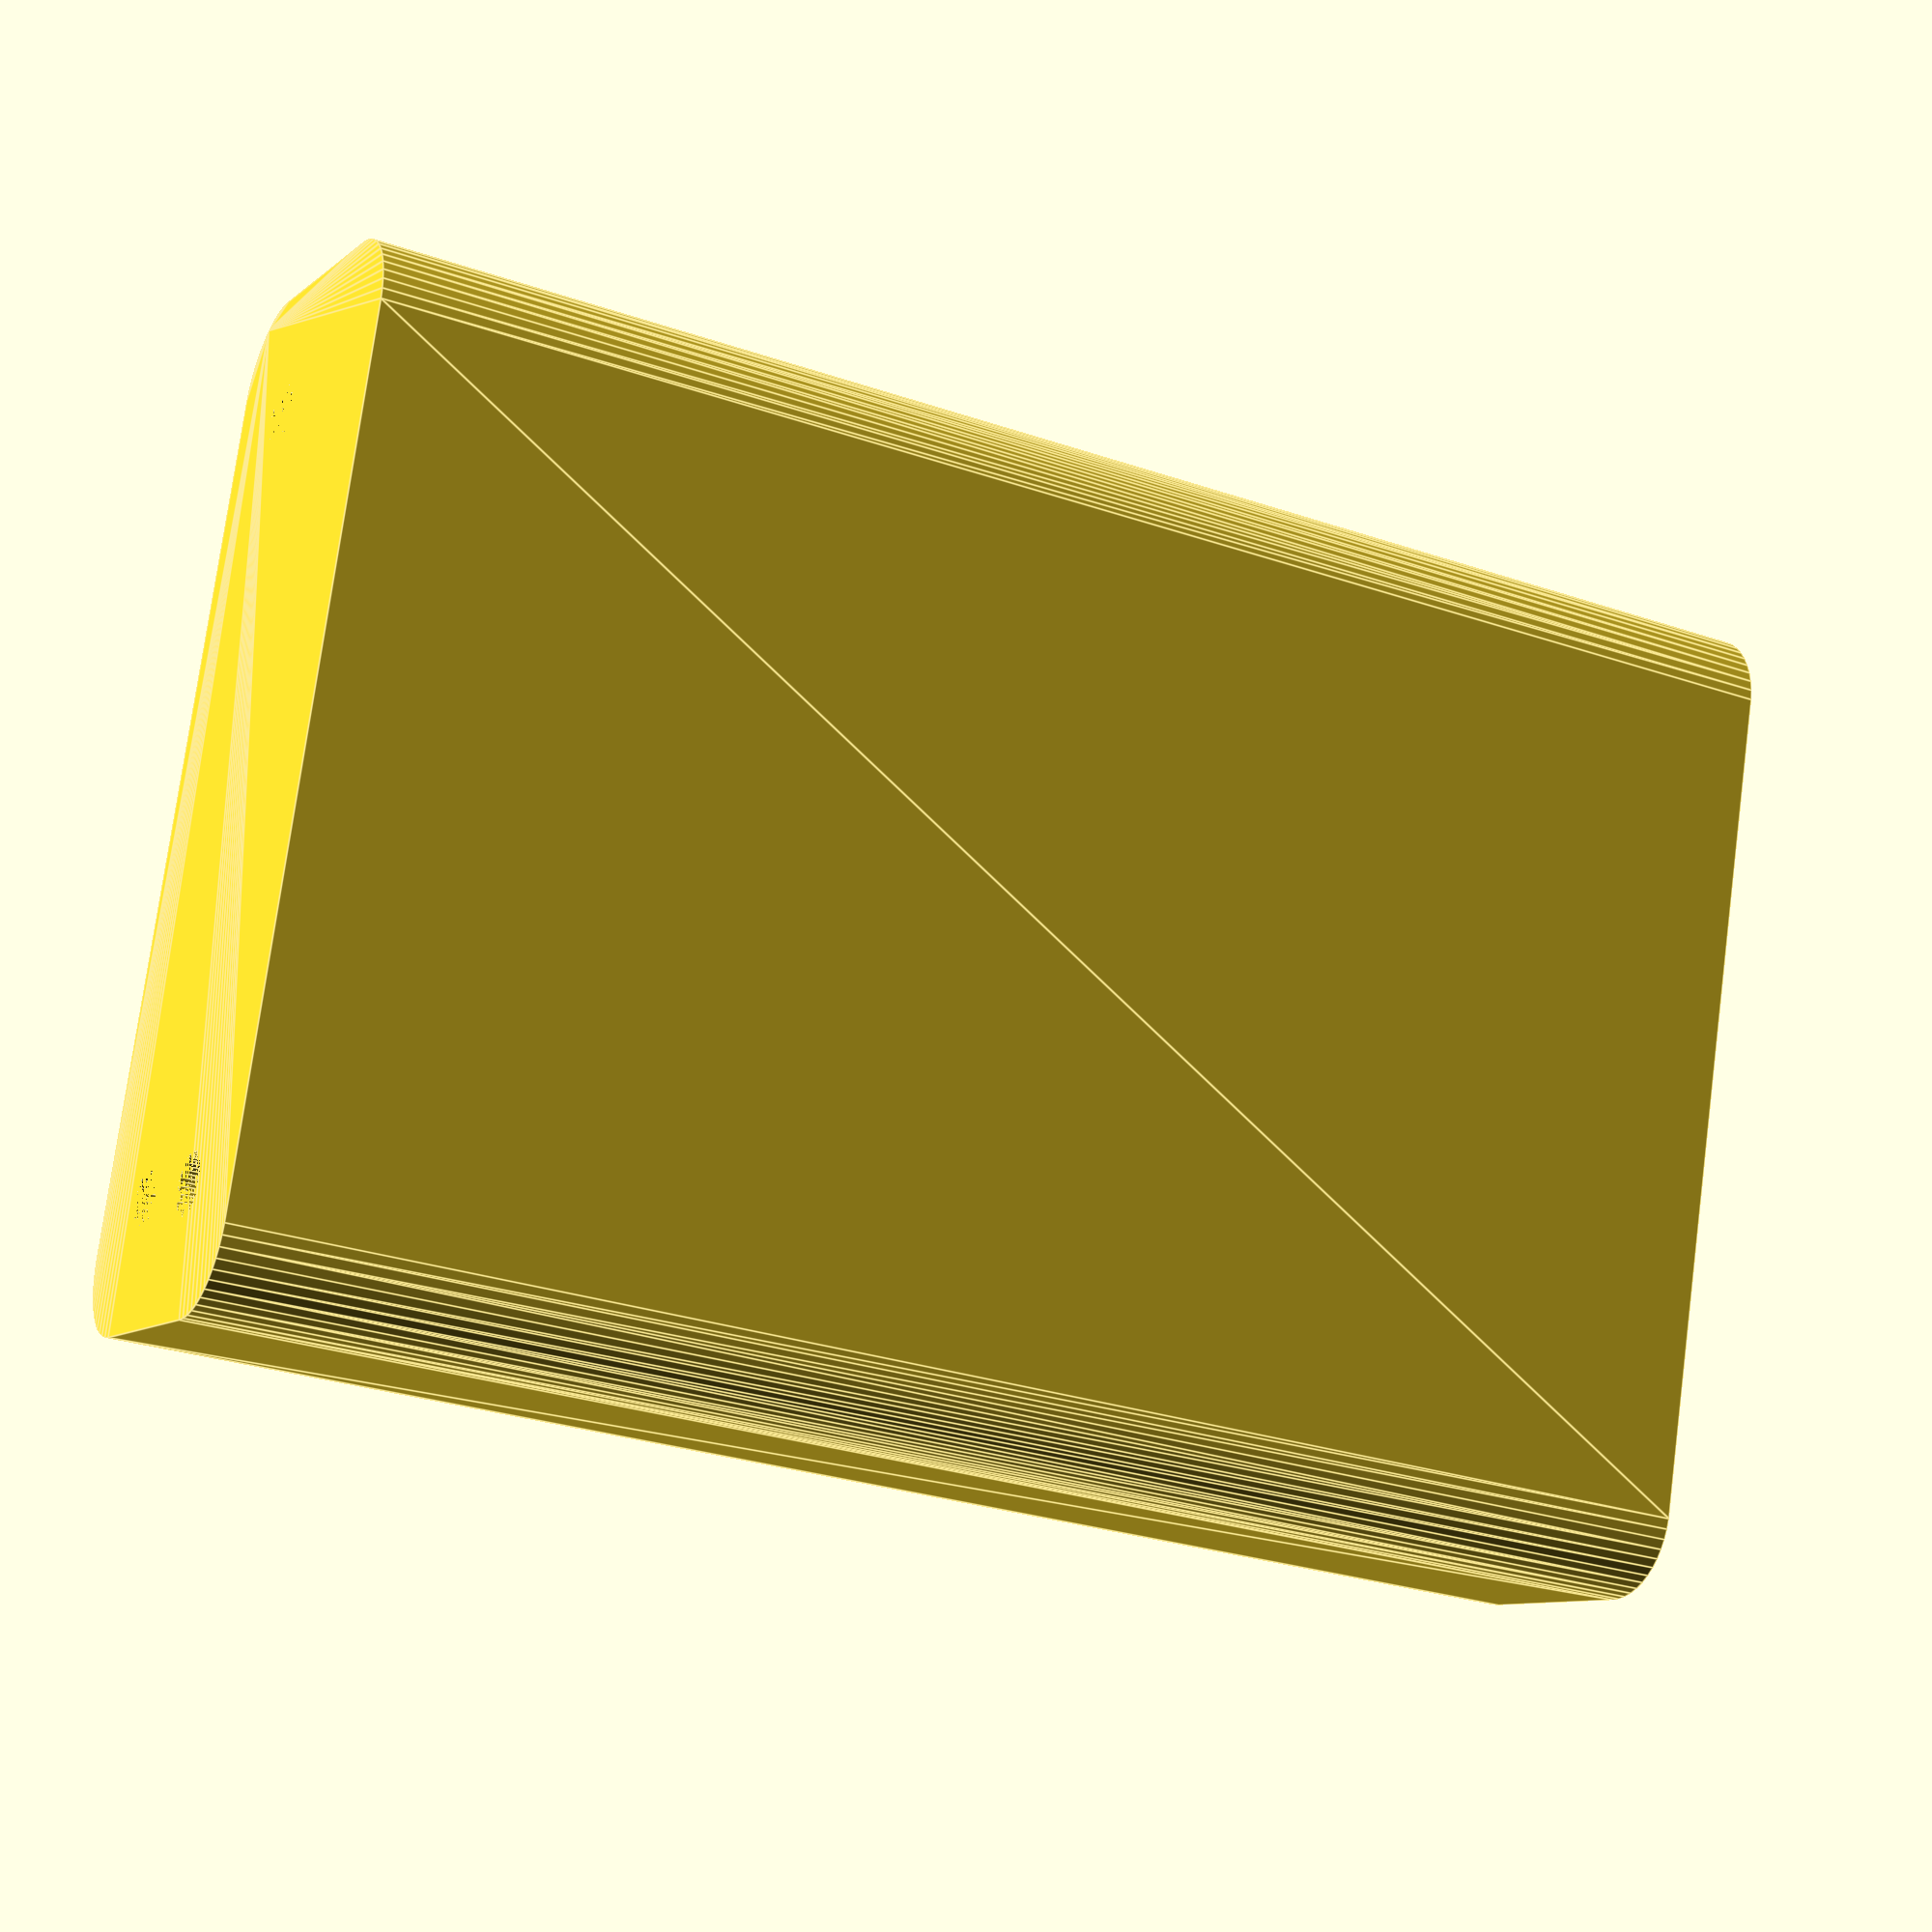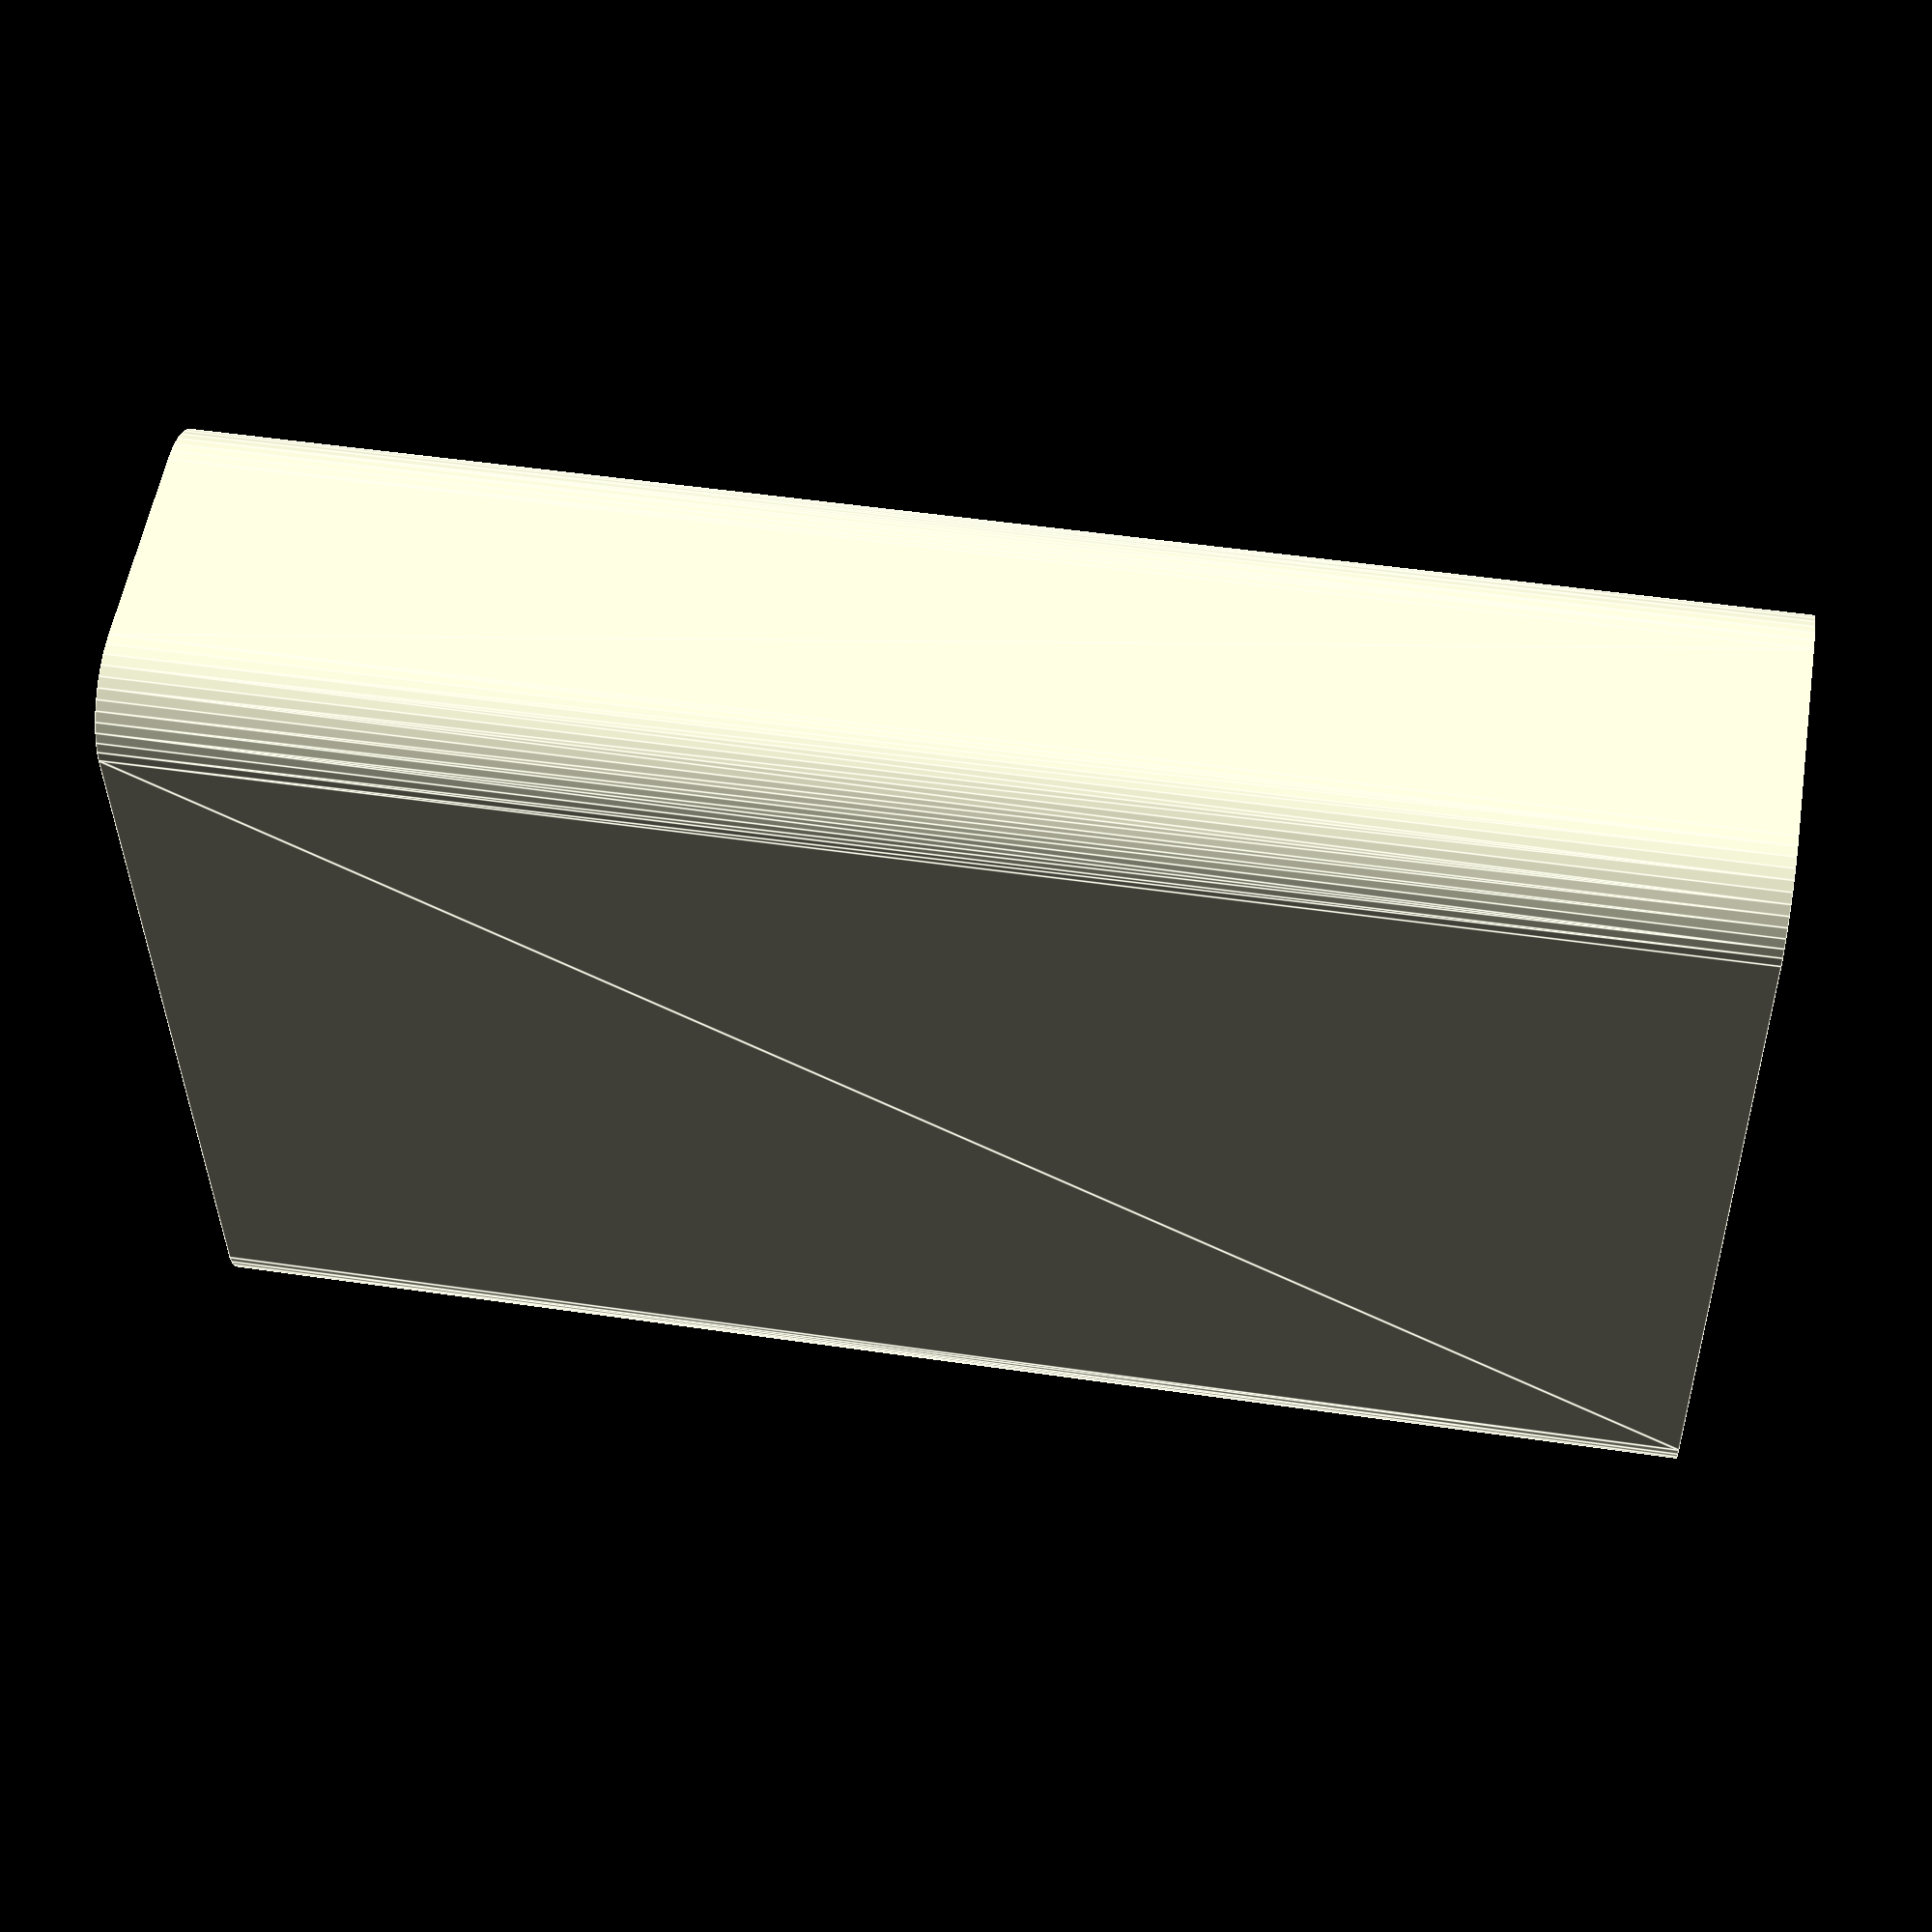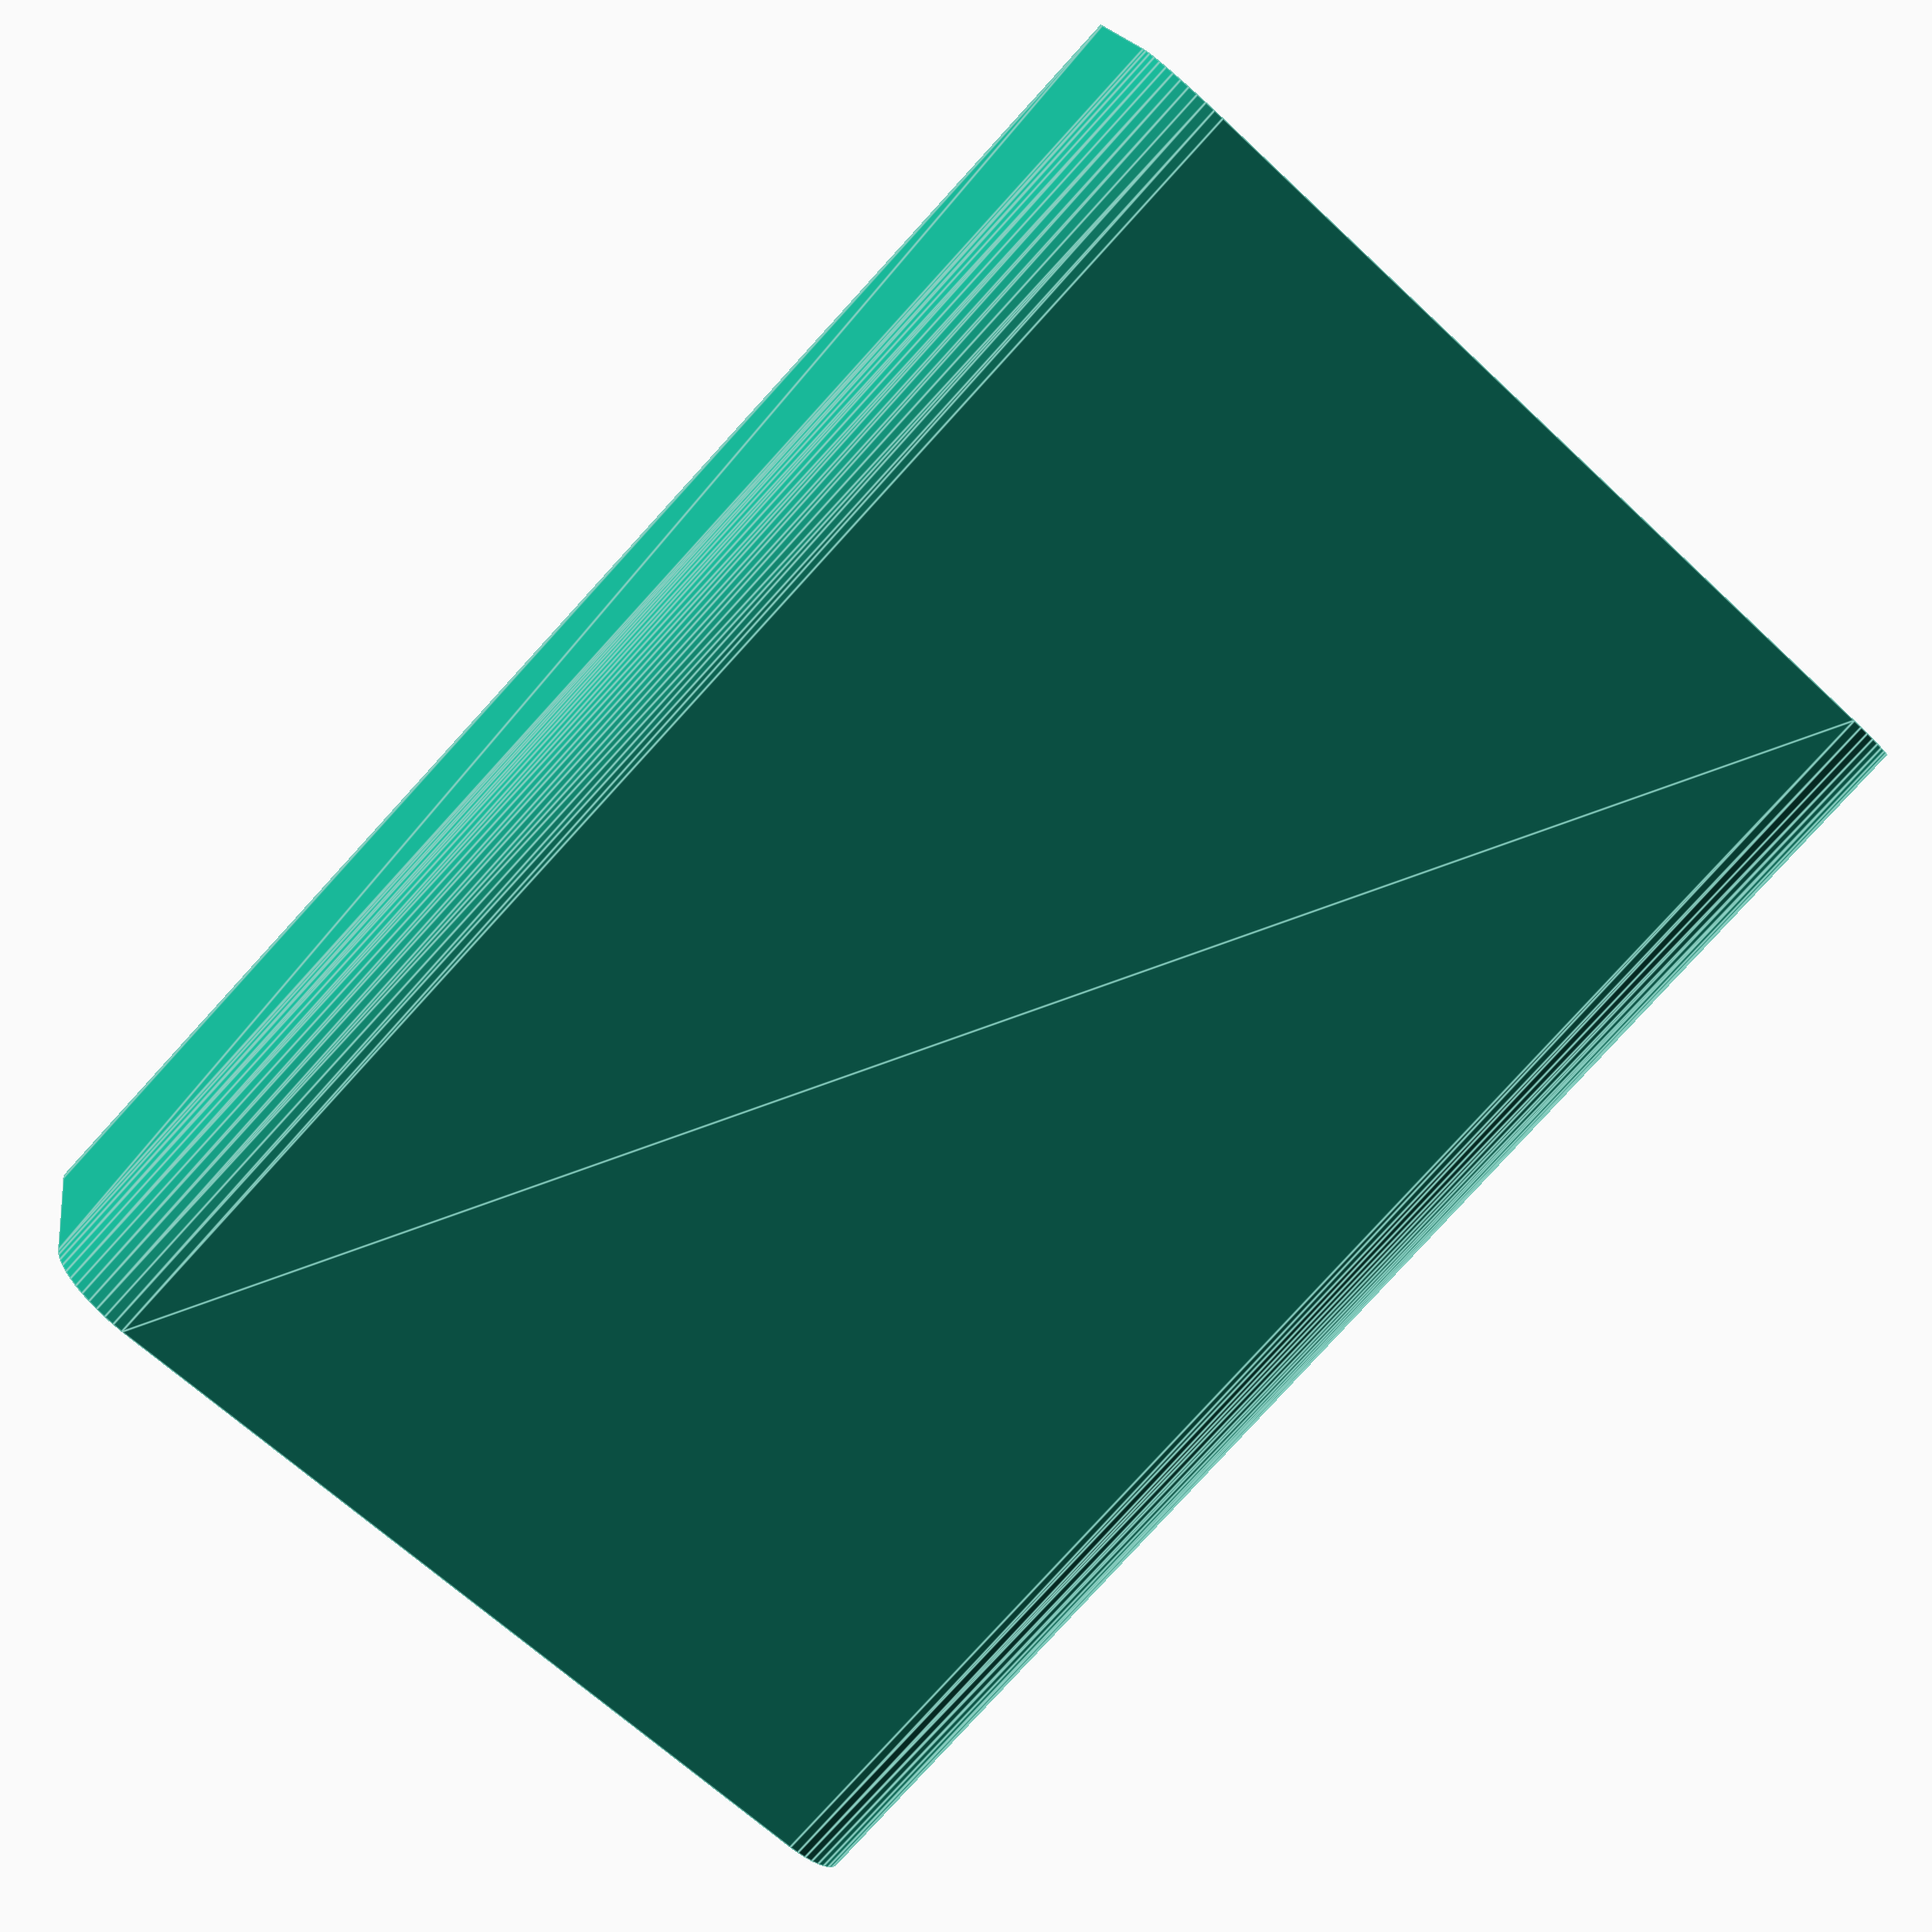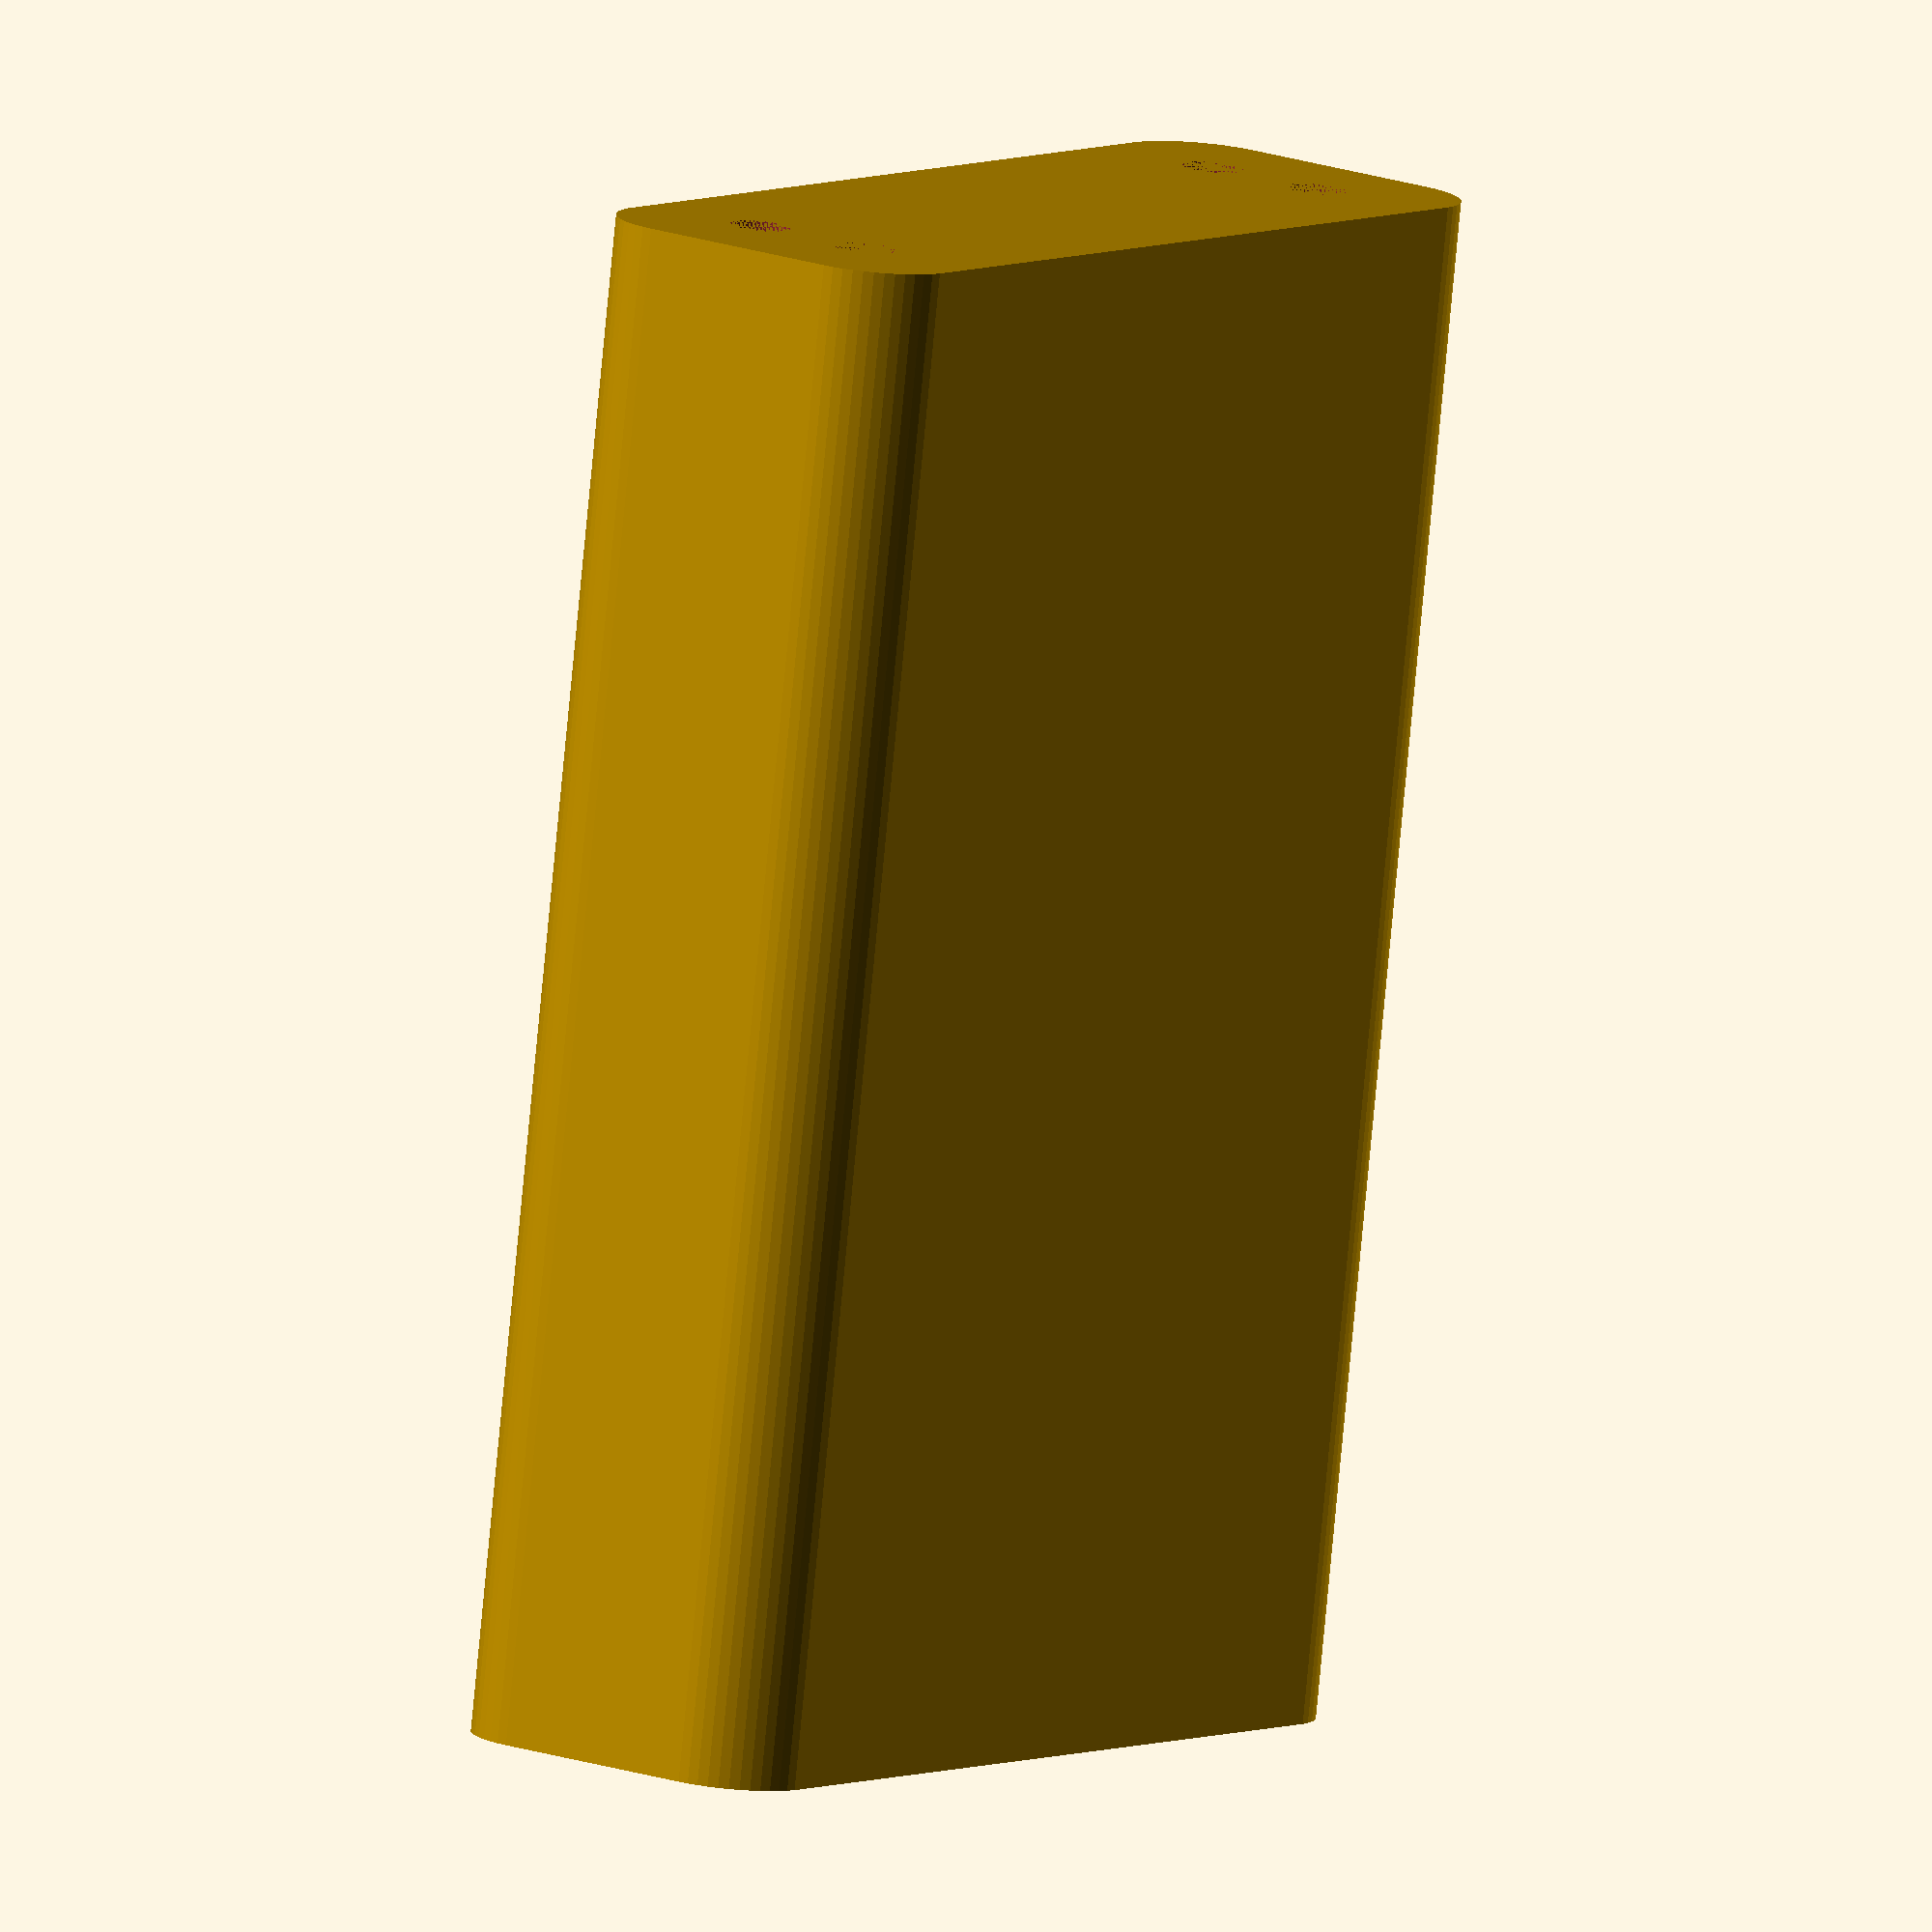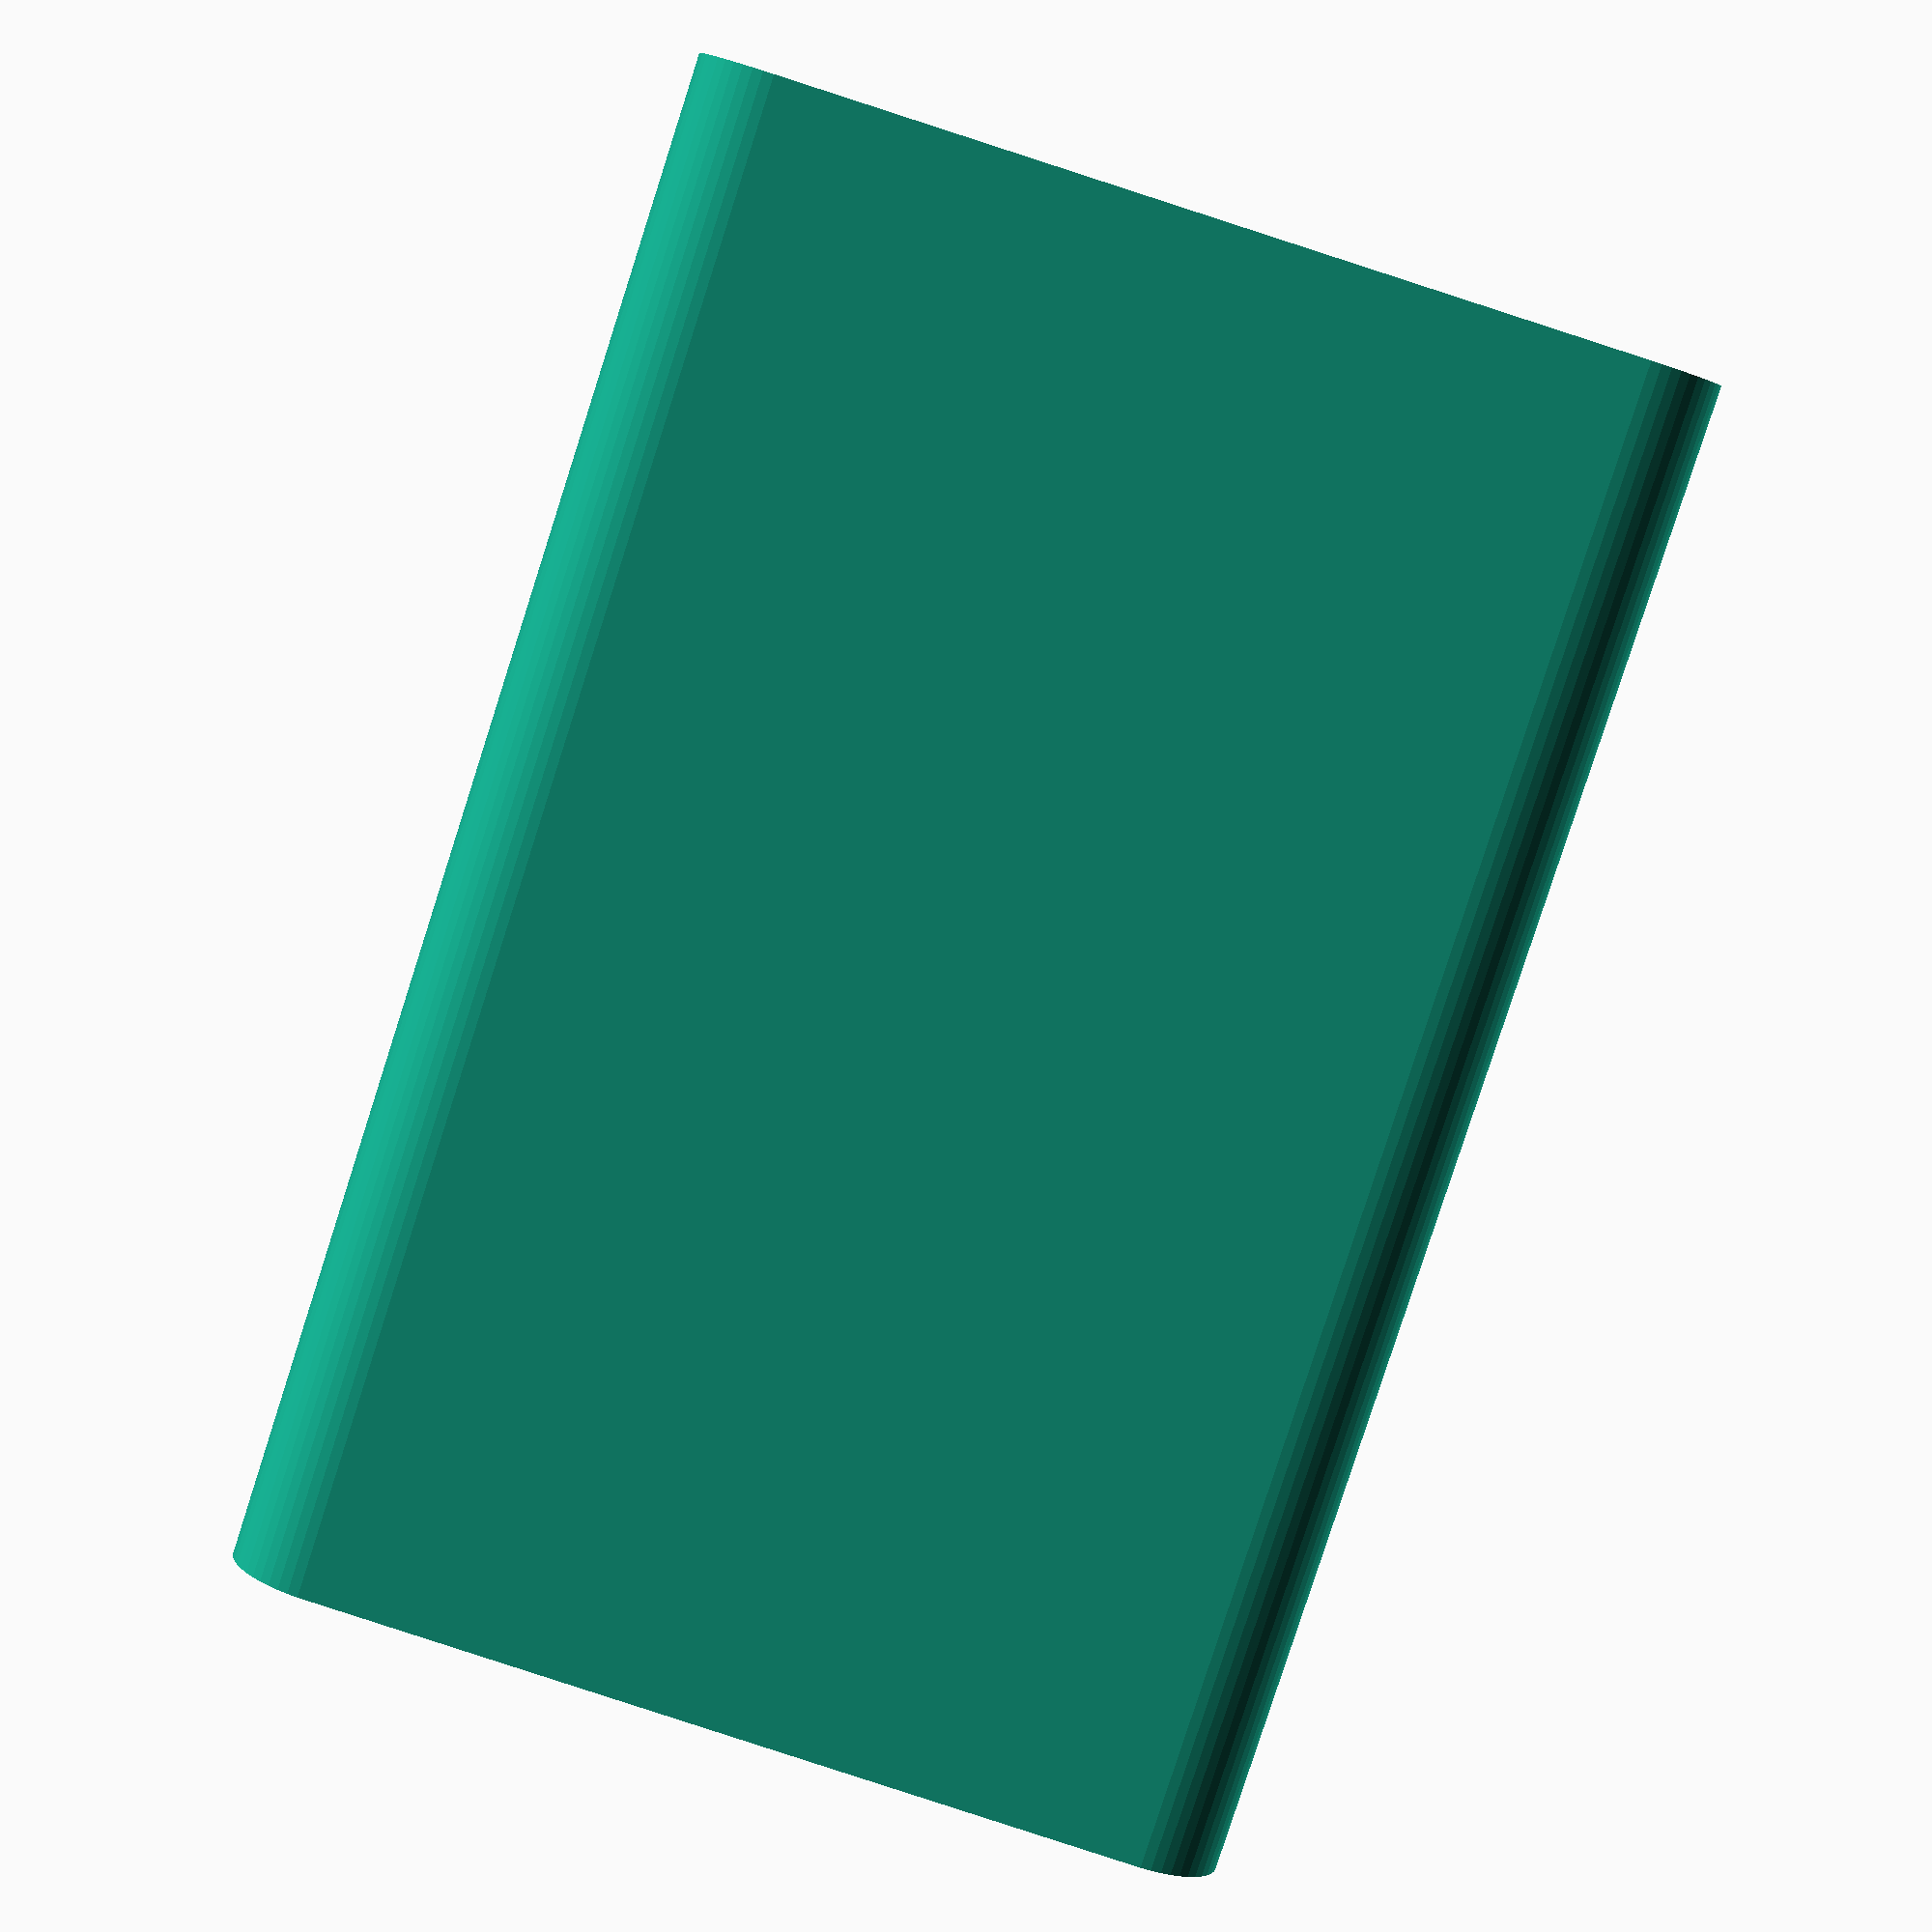
<openscad>
$fn = 50;


difference() {
	difference() {
		union() {
			hull() {
				translate(v = [-25.0000000000, 6.2500000000, 0]) {
					cylinder(h = 90, r = 5);
				}
				translate(v = [25.0000000000, 6.2500000000, 0]) {
					cylinder(h = 90, r = 5);
				}
				translate(v = [-25.0000000000, -6.2500000000, 0]) {
					cylinder(h = 90, r = 5);
				}
				translate(v = [25.0000000000, -6.2500000000, 0]) {
					cylinder(h = 90, r = 5);
				}
			}
		}
		union() {
			translate(v = [-22.5000000000, -3.7500000000, 3]) {
				rotate(a = [0, 0, 0]) {
					difference() {
						union() {
							translate(v = [0, 0, -3.0000000000]) {
								cylinder(h = 3, r = 1.5000000000);
							}
							translate(v = [0, 0, -1.9000000000]) {
								cylinder(h = 1.9000000000, r1 = 1.8000000000, r2 = 3.6000000000);
							}
							cylinder(h = 250, r = 3.6000000000);
							translate(v = [0, 0, -3.0000000000]) {
								cylinder(h = 3, r = 1.8000000000);
							}
							translate(v = [0, 0, -3.0000000000]) {
								cylinder(h = 3, r = 1.5000000000);
							}
						}
						union();
					}
				}
			}
			translate(v = [22.5000000000, -3.7500000000, 3]) {
				rotate(a = [0, 0, 0]) {
					difference() {
						union() {
							translate(v = [0, 0, -3.0000000000]) {
								cylinder(h = 3, r = 1.5000000000);
							}
							translate(v = [0, 0, -1.9000000000]) {
								cylinder(h = 1.9000000000, r1 = 1.8000000000, r2 = 3.6000000000);
							}
							cylinder(h = 250, r = 3.6000000000);
							translate(v = [0, 0, -3.0000000000]) {
								cylinder(h = 3, r = 1.8000000000);
							}
							translate(v = [0, 0, -3.0000000000]) {
								cylinder(h = 3, r = 1.5000000000);
							}
						}
						union();
					}
				}
			}
			translate(v = [-22.5000000000, 3.7500000000, 3]) {
				rotate(a = [0, 0, 0]) {
					difference() {
						union() {
							translate(v = [0, 0, -3.0000000000]) {
								cylinder(h = 3, r = 1.5000000000);
							}
							translate(v = [0, 0, -1.9000000000]) {
								cylinder(h = 1.9000000000, r1 = 1.8000000000, r2 = 3.6000000000);
							}
							cylinder(h = 250, r = 3.6000000000);
							translate(v = [0, 0, -3.0000000000]) {
								cylinder(h = 3, r = 1.8000000000);
							}
							translate(v = [0, 0, -3.0000000000]) {
								cylinder(h = 3, r = 1.5000000000);
							}
						}
						union();
					}
				}
			}
			translate(v = [22.5000000000, 3.7500000000, 3]) {
				rotate(a = [0, 0, 0]) {
					difference() {
						union() {
							translate(v = [0, 0, -3.0000000000]) {
								cylinder(h = 3, r = 1.5000000000);
							}
							translate(v = [0, 0, -1.9000000000]) {
								cylinder(h = 1.9000000000, r1 = 1.8000000000, r2 = 3.6000000000);
							}
							cylinder(h = 250, r = 3.6000000000);
							translate(v = [0, 0, -3.0000000000]) {
								cylinder(h = 3, r = 1.8000000000);
							}
							translate(v = [0, 0, -3.0000000000]) {
								cylinder(h = 3, r = 1.5000000000);
							}
						}
						union();
					}
				}
			}
			translate(v = [0, 0, 2.9925000000]) {
				hull() {
					union() {
						translate(v = [-24.5000000000, 5.7500000000, 4]) {
							cylinder(h = 127, r = 4);
						}
						translate(v = [-24.5000000000, 5.7500000000, 4]) {
							sphere(r = 4);
						}
						translate(v = [-24.5000000000, 5.7500000000, 131]) {
							sphere(r = 4);
						}
					}
					union() {
						translate(v = [24.5000000000, 5.7500000000, 4]) {
							cylinder(h = 127, r = 4);
						}
						translate(v = [24.5000000000, 5.7500000000, 4]) {
							sphere(r = 4);
						}
						translate(v = [24.5000000000, 5.7500000000, 131]) {
							sphere(r = 4);
						}
					}
					union() {
						translate(v = [-24.5000000000, -5.7500000000, 4]) {
							cylinder(h = 127, r = 4);
						}
						translate(v = [-24.5000000000, -5.7500000000, 4]) {
							sphere(r = 4);
						}
						translate(v = [-24.5000000000, -5.7500000000, 131]) {
							sphere(r = 4);
						}
					}
					union() {
						translate(v = [24.5000000000, -5.7500000000, 4]) {
							cylinder(h = 127, r = 4);
						}
						translate(v = [24.5000000000, -5.7500000000, 4]) {
							sphere(r = 4);
						}
						translate(v = [24.5000000000, -5.7500000000, 131]) {
							sphere(r = 4);
						}
					}
				}
			}
		}
	}
	union() {
		translate(v = [0, 0, 2.9925000000]) {
			hull() {
				union() {
					translate(v = [-26.5000000000, 7.7500000000, 2]) {
						cylinder(h = 71, r = 2);
					}
					translate(v = [-26.5000000000, 7.7500000000, 2]) {
						sphere(r = 2);
					}
					translate(v = [-26.5000000000, 7.7500000000, 73]) {
						sphere(r = 2);
					}
				}
				union() {
					translate(v = [26.5000000000, 7.7500000000, 2]) {
						cylinder(h = 71, r = 2);
					}
					translate(v = [26.5000000000, 7.7500000000, 2]) {
						sphere(r = 2);
					}
					translate(v = [26.5000000000, 7.7500000000, 73]) {
						sphere(r = 2);
					}
				}
				union() {
					translate(v = [-26.5000000000, -7.7500000000, 2]) {
						cylinder(h = 71, r = 2);
					}
					translate(v = [-26.5000000000, -7.7500000000, 2]) {
						sphere(r = 2);
					}
					translate(v = [-26.5000000000, -7.7500000000, 73]) {
						sphere(r = 2);
					}
				}
				union() {
					translate(v = [26.5000000000, -7.7500000000, 2]) {
						cylinder(h = 71, r = 2);
					}
					translate(v = [26.5000000000, -7.7500000000, 2]) {
						sphere(r = 2);
					}
					translate(v = [26.5000000000, -7.7500000000, 73]) {
						sphere(r = 2);
					}
				}
			}
		}
	}
}
</openscad>
<views>
elev=27.4 azim=253.7 roll=242.0 proj=p view=edges
elev=130.5 azim=275.4 roll=80.7 proj=p view=edges
elev=81.3 azim=191.9 roll=137.6 proj=p view=edges
elev=80.7 azim=234.0 roll=174.6 proj=o view=solid
elev=262.4 azim=181.4 roll=197.9 proj=p view=wireframe
</views>
